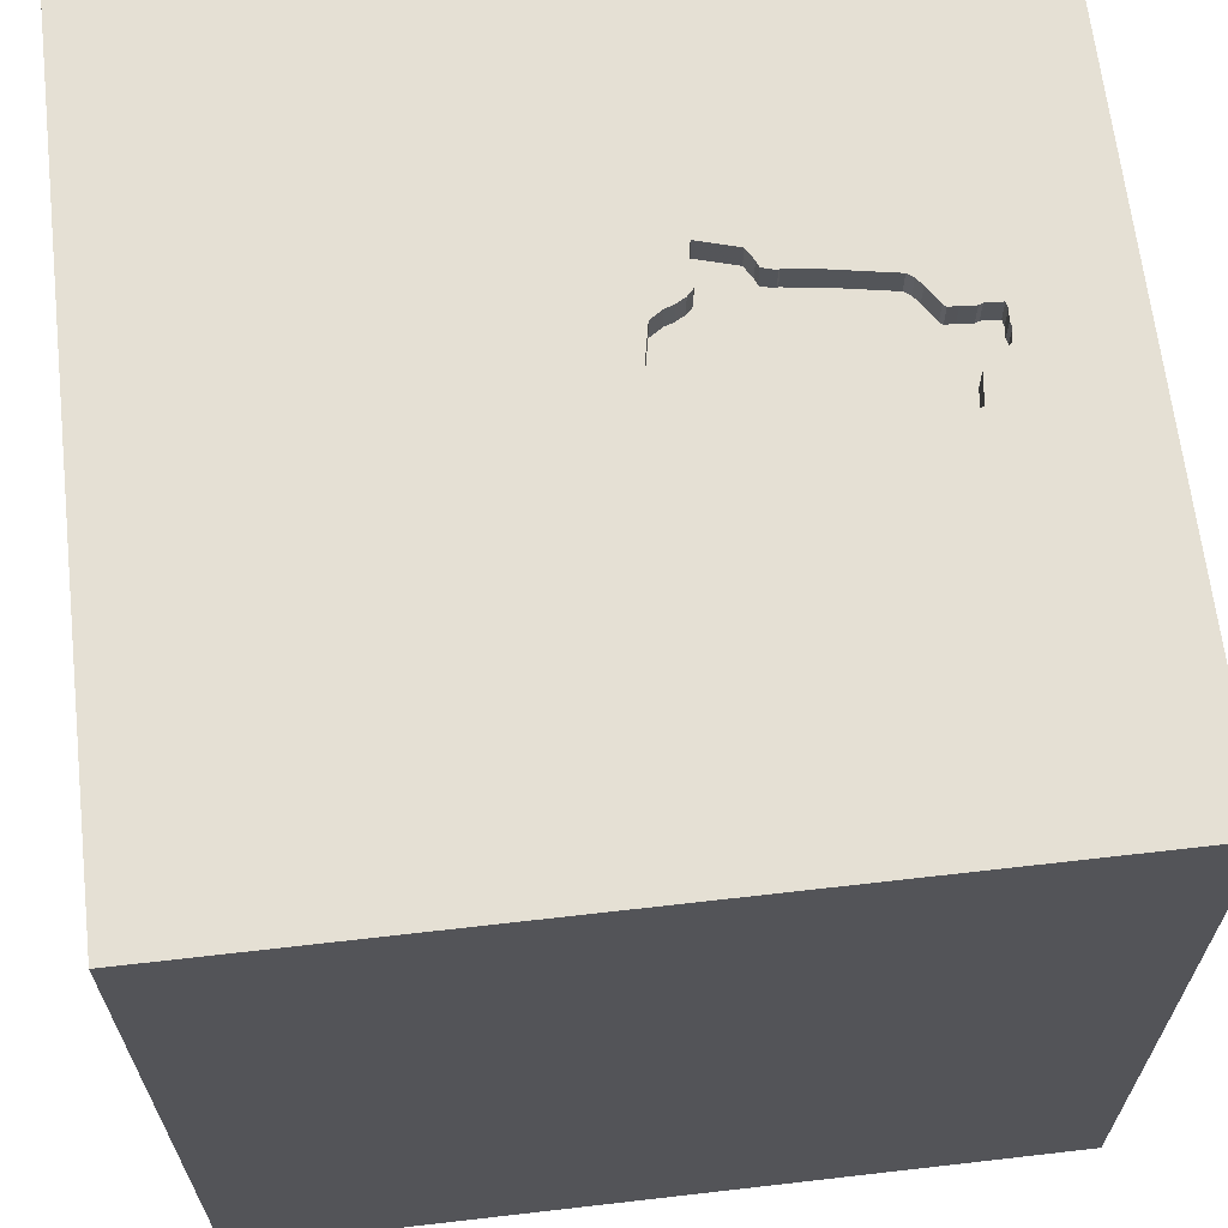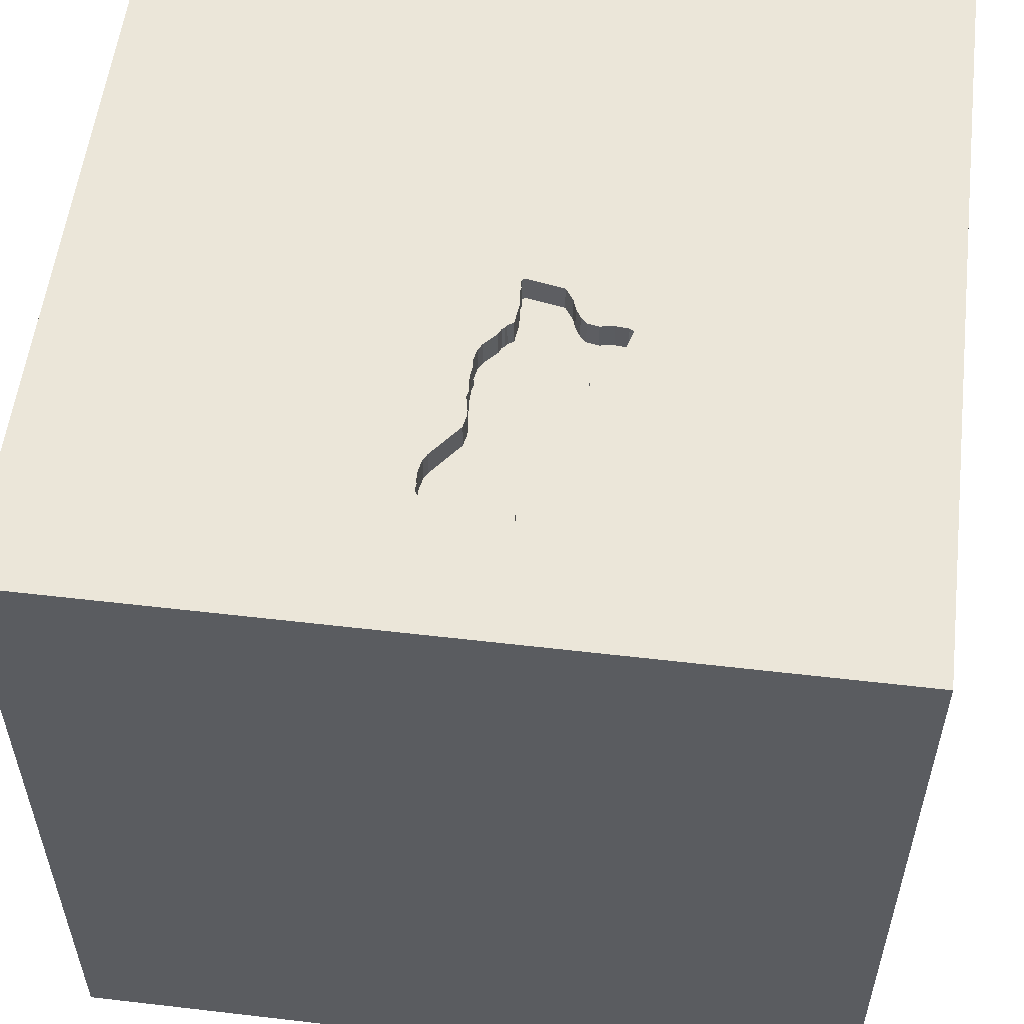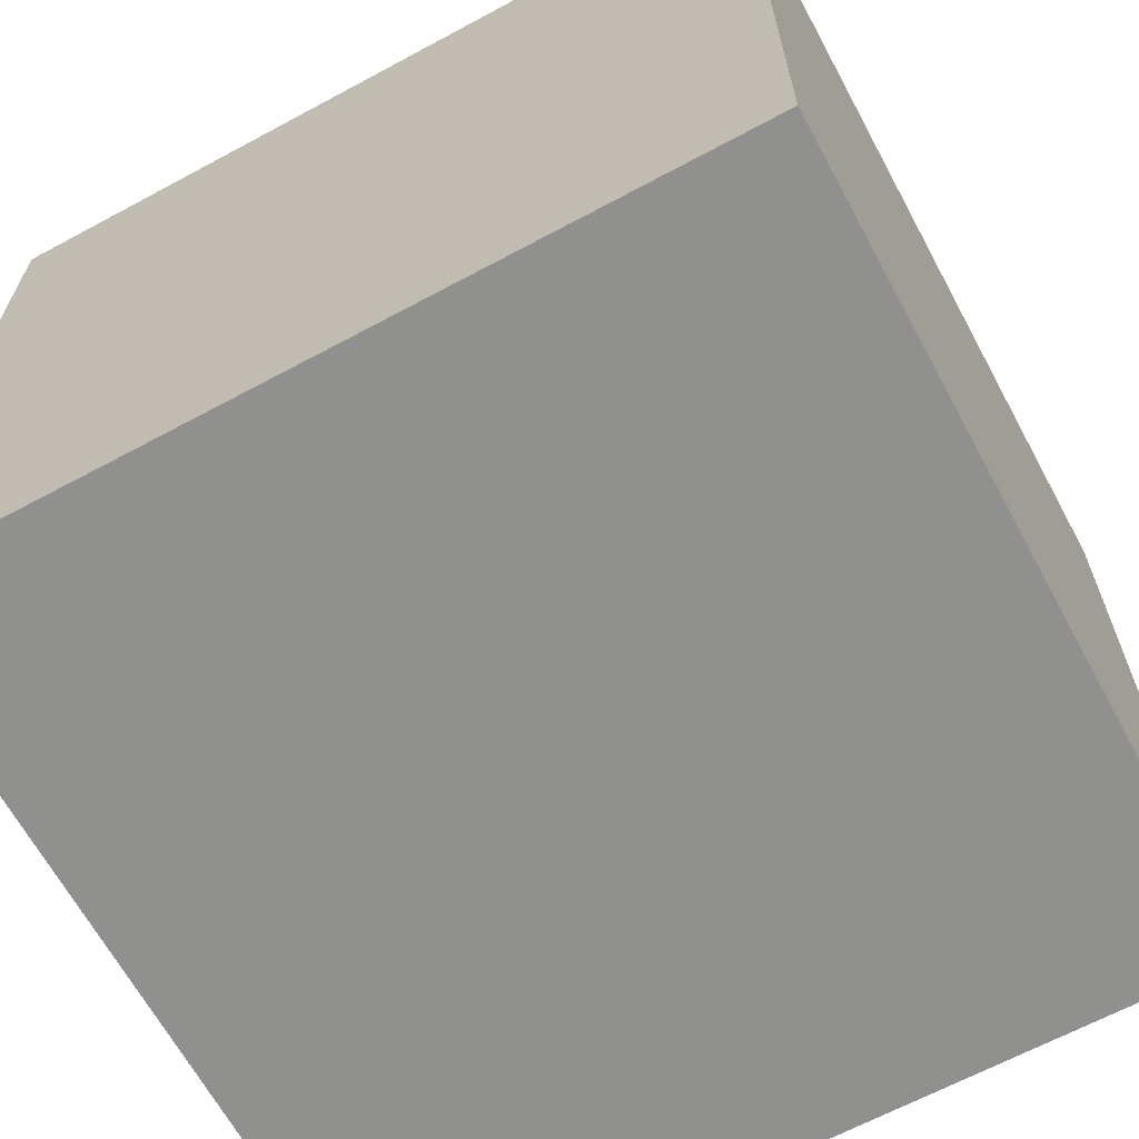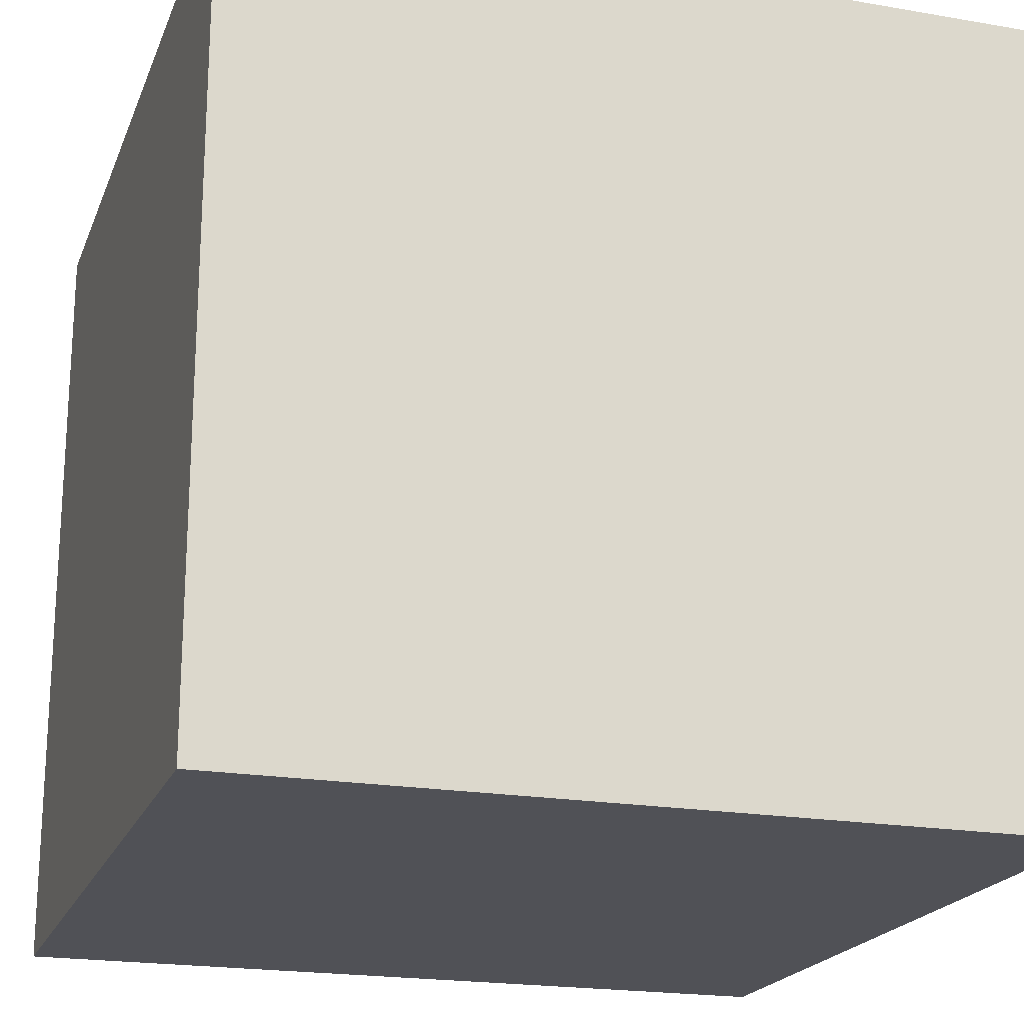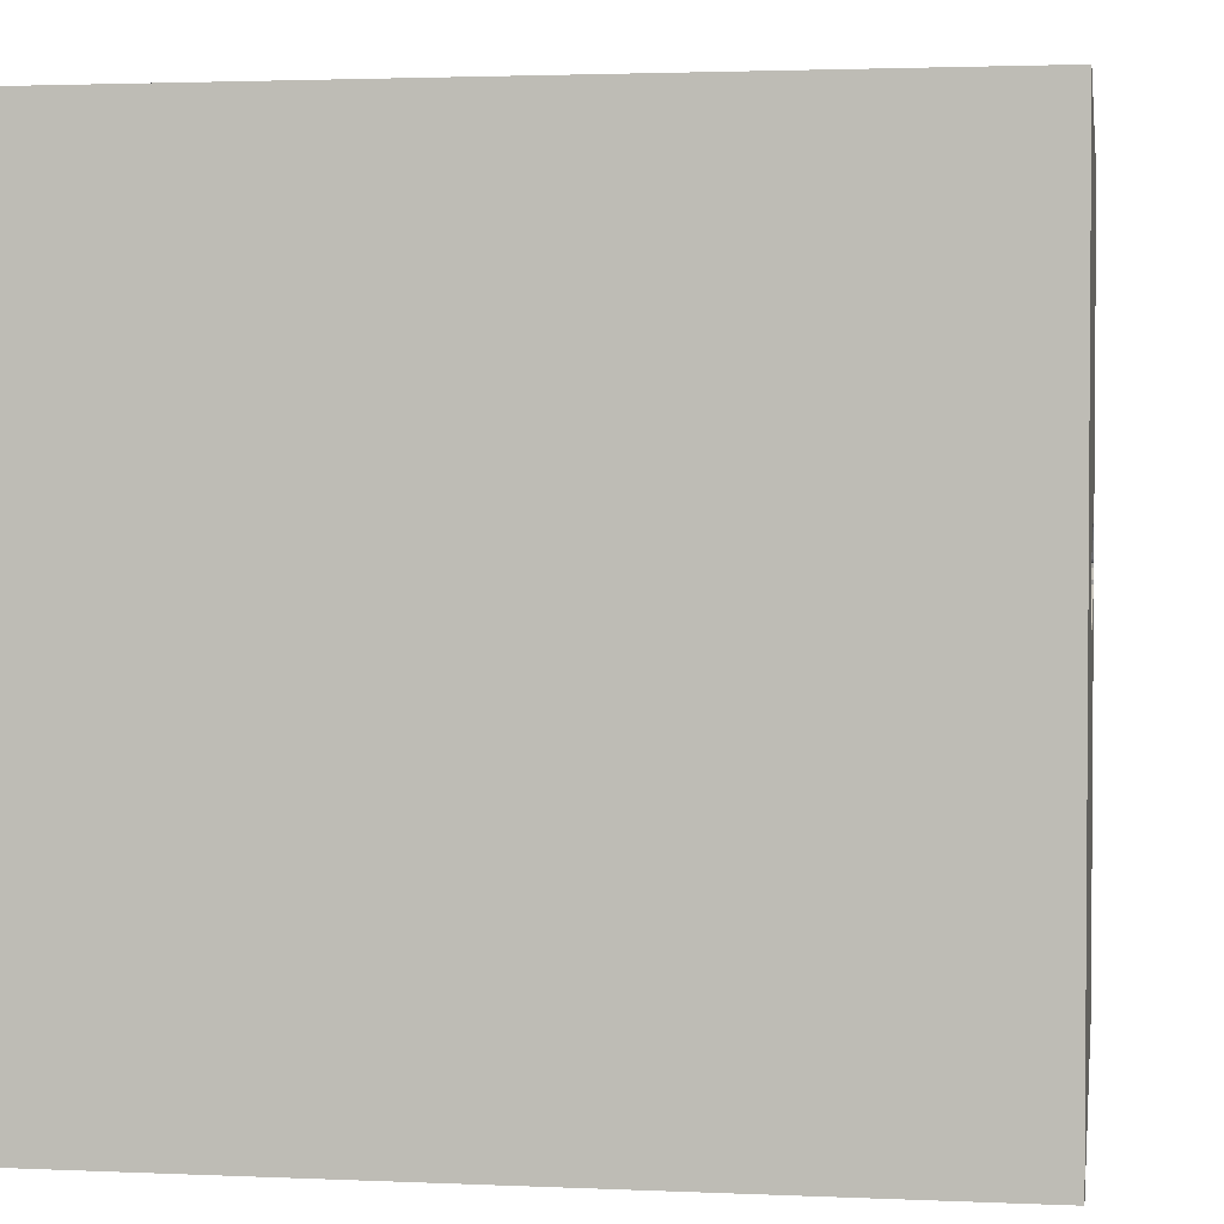
<metadata>
{"format":"obj","ext":"obj","renderer":"f3d","projection":"perspective","resolution":1024,"background":"white","views":[{"elev":65.5,"azim":173.4,"up":"+Y"},{"elev":55.5,"azim":-83.0,"up":"+Y"},{"elev":-65.6,"azim":-61.6,"up":"+Z"},{"elev":-20.4,"azim":-17.5,"up":"+Y"},{"elev":2.4,"azim":98.9,"up":"+Z"}]}
</metadata>
<code>
o brick_82
v -0.1407 1.5 0.2078
v -0.549 1.5 -0.07293
v -0.549 1.4 -0.07293
v -0.2537 1.5 0.2767
v -0.2537 1.4 0.2767
v -0.4696 1.5 0.3167
v -0.5004 1.5 -0.07236
v -0.5004 1.4 -0.07236
v -0.09121 1.5 0.05576
v -0.9529 1.5 -0.1823
v -0.9529 1.4 -0.1823
v -0.4999 1.5 0.3131
v -0.8984 -0.651 1.5
v -1.12 0.1172 -1.5
v -0.5859 -0.1823 1.5
v -1.094 -1.5 -0.3125
v -0.8333 -1.5 -1.5
v -0.8333 -1.5 1.5
v -0.9478 1.5 -0.1858
v -0.7259 1.5 -1.037
v -1.009 1.5 0.6966
v -0.9372 1.5 0.1419
v -0.8008 -0.8952 -1.5
v -0.8724 0.651 1.5
v -0.8608 1.5 -0.1777
v -0.4846 1.5 0.3125
v -0.653 1.5 -0.0621
v -0.653 1.4 -0.0621
v -1.095 1.5 0.002678
v -0.4224 1.5 0.3702
v -0.2789 1.5 0.04149
v -0.2789 1.4 0.04149
v -1.11 1.5 0.05734
v 0.3385 -1.055 1.5
v 0.6315 0.4427 1.5
v 0.6315 1.019 -1.5
v 0.1042 1.094 1.5
v 0.9082 -0.1318 -1.5
v 0.612 -0.4688 1.5
v 0.4167 -1.5 -1.042
v 0.4427 -1.5 0.2083
v 0.1042 -1.5 1.25
v 0.1302 -1.5 -1.5
v 0.3906 -1.5 -0.4167
v 0.1562 -1.5 1.5
v 0.5469 -1.5 1.107
v 0.1823 1.5 -1.042
v 0.3841 1.5 0.5339
v 0.931 1.5 1.139
v -0.1302 1.5 -1.5
v -0.1562 1.5 1.5
v 0.1823 -1.12 -1.5
v -0.8608 1.4 -0.1777
v -1.006 1.5 -0.06861
v -1.028 1.5 0.1353
v -1.028 1.4 0.1353
v -0.3809 1.5 -0.04917
v -0.8843 1.5 -0.1823
v -0.6751 1.5 -0.06197
v 0 0.4687 1.5
v 0 -0 1.5
v 0 -0.4688 1.5
v -0.1562 -1.5 -0.8333
v 0 -1.5 0.05208
v 0 -1.5 0.6771
v -0.1562 -1.5 -1.25
v 0.09115 1.5 -0.2669
v -0.2083 1.5 1.25
v -0.2664 1.5 0.4337
v -0.1066 1.5 0.04392
v -1.108 1.5 0.06648
v -0.8438 1.5 0.2596
v -0.8438 1.4 0.2596
v -0.4948 1.5 0.3096
v -0.4948 1.4 0.3096
v -0.867 1.4 0.2418
v -0.2098 1.5 0.05047
v -0.2316 1.5 0.2544
v -0.2316 1.4 0.2544
v -0.9078 1.5 -0.1868
v -0.9078 1.4 -0.1868
v -0.7751 1.5 -0.1155
v -0.7148 1.5 0.282
v -0.8884 1.5 0.2155
v -0.8884 1.4 0.2155
v -1.006 1.4 -0.06861
v 1.224 0.2083 1.5
v 1.237 -0.4688 1.5
v 1.068 -1.5 0.2865
v 1.094 -1.5 -0.1823
v 1.5 -1.5 1.5
v 1.224 -1.5 -0.625
v 1.5 -1.5 -1.5
v 1.068 1.5 -0.9766
v 1.12 1.5 0.1042
v 1.198 0.8333 1.5
v -0.3929 1.5 -0.05592
v -0.332 1.5 -0.004251
v -0.3046 1.5 0.01435
v -0.3046 1.4 0.01435
v -0.6751 1.4 -0.06197
v -0.2098 1.4 0.05047
v -1.105 1.5 0.07607
v -1.105 1.4 0.07607
v -0.94 1.5 0.1391
v -0.94 1.4 0.1391
v -0.1968 1.5 0.2346
v -0.2926 1.5 0.0211
v -0.4999 1.4 0.3131
v -0.1296 1.5 0.04831
v -0.1296 1.4 0.04831
v -0.2926 1.4 0.0211
v -0.4518 1.5 -0.07178
v -0.2865 0.1888 -1.5
v -0.4687 1.25 1.5
v -0.5469 -1.5 0.612
v -0.4687 -1.5 -0
v -0.4883 -1.5 -0.4297
v -0.625 -1.5 -1.198
v -0.6253 1.5 0.2976
v -0.7178 1.5 -0.07026
v -0.625 -1.25 1.5
v -0.5605 1.5 -0.07073
v -1.5 -0.8333 -1.042
v -1.5 -0.7292 0.8333
v -1.5 0.5729 0.2865
v -1.5 0.1562 1.25
v -1.5 0.4167 -0.4687
v -1.5 0.1823 0.7812
v -1.5 -0.1562 -1.5
v -1.5 -0.1302 1.5
v -1.5 0.1042 -1.094
v -1.5 -0.1042 0.1562
v -1.5 0 -0.4687
v -1.5 1.25 0.6641
v -1.5 1.042 -0.07812
v -1.5 1.5 1.5
v -1.5 1.042 -0.612
v -1.5 -0.4688 0.5208
v -1.5 -0.5469 -0.2083
v -1.5 -1.5 0.1562
v -1.5 -1.5 1.5
v -1.5 -1.5 -1.5
v -1.5 0.625 1.042
v -1.5 1.5 -1.5
v -1.5 0.625 -1.198
v -1.5 1.5 -0.1562
v -1.5 1.5 0.8333
v -1.5 -1.276 -0.05208
v -1.5 -1.146 -0.5469
v -1.5 -1.146 0.5469
v -1.5 -0.4167 -1.042
v -1.5 -0.3125 1.146
v -0.409 1.5 0.3927
v -0.409 1.4 0.3927
v -0.2588 1.5 0.4174
v -0.2588 1.4 0.4174
v -0.1968 1.4 0.2346
v -0.2619 1.5 0.3194
v -0.6253 1.4 0.2976
v 0.625 -0 1.5
v 0.625 1.198 1.5
v 1.5 1.5 -1.5
v 1.5 1.5 1.5
v -0.3115 1.5 0.004158
v -0.8489 1.5 -0.171
v -1.042 1.5 0.1414
v -1.042 1.4 0.1414
v -1.108 1.5 0.1153
v -1.108 1.4 0.1153
v -1.104 1.5 0.1383
v -1.104 1.4 0.1383
v -0.1636 1.5 0.2233
v -0.1636 1.4 0.2233
v 1.5 -0.8333 1.5
v 1.5 -0.04883 0.1953
v 1.5 0.8659 1.058
v 1.5 -0.1042 -1.5
v 1.5 0.2083 -1.198
v 1.5 0.1302 1.5
v 1.5 -0.1693 1.068
v 1.5 0.8366 -0.01953
v 1.5 1.12 -0.8919
v 1.5 -1.5 -0.1302
v 1.5 -1.5 0.8333
v 1.5 1.5 0.1042
v 1.5 -0.7943 -1.035
v 1.5 -1.12 -0.1693
v 1.5 -0.9668 0.9831
v -0.1177 1.5 0.1923
v -0.1177 1.4 0.1923
v -0.3809 1.4 -0.04917
v -1.276 -0.03906 1.5
v -0.944 1.143 -1.5
v -1.198 -1.5 -0.8333
v -1.146 -1.5 0.1823
v -1.198 -1.5 0.625
v -1.172 1.016 1.5
v -1.25 1.5 -0.2344
v -0.9758 1.5 0.141
v -0.5229 1.5 -0.07262
v -0.9478 1.4 -0.1858
v -1.101 1.5 0.01039
v -1.101 1.4 0.01039
v -0.09121 1.4 0.05576
v -0.3115 1.4 0.004158
v -0.2344 -1.094 1.5
v -0.4167 0.625 1.5
v -0.4167 -1.5 1.198
v -0.9579 1.5 0.14
v -0.2626 1.5 0.4255
v -0.3251 1.5 0.4168
v -0.572 1.5 -0.06853
v -0.572 1.4 -0.06853
v -0.1152 1.5 0.04226
v -0.151 1.5 0.04417
v -0.151 1.4 0.04417
v -0.7178 1.4 -0.07026
v 0.8594 -1.5 0.7812
v 0.8464 -1.5 -1.12
v 0.8333 -1.198 1.5
v -0.4748 1.5 -0.06739
v -0.4748 1.4 -0.06739
v -0.8669 1.5 0.2418
v -1.11 1.4 0.05734
v -0.2619 1.4 0.3194
v -0.8369 1.5 -0.1642
v -0.8369 1.4 -0.1642
v -0.9743 1.5 -0.1865
v -0.9743 1.4 -0.1865
v -0.9938 1.5 -0.177
v -0.9938 1.4 -0.177
v -0.254 1.5 0.3696
v -0.332 1.4 -0.004251
v -0.254 1.4 0.3696
v -0.9289 1.5 0.1501
v -0.9289 1.4 0.1501
v -0.4357 1.5 0.3477
v -0.4357 1.4 0.3477
v -0.2664 1.4 0.4337
v -0.4444 1.5 0.3238
v -0.4444 1.4 0.3238
v -0.4048 1.5 -0.06267
v -0.4048 1.4 -0.06267
v -0.09809 1.5 0.04557
v -0.09809 1.4 0.04557
v -0.9758 1.4 0.141
v -0.1152 1.4 0.04226
v -1.095 1.4 0.002678
v -0.4518 1.4 -0.07178
v -0.5976 1.5 -0.0735
v -0.5976 1.4 -0.0735
f 142 151 141
f 18 122 142
f 141 197 142
f 131 153 142
f 153 125 142
f 142 209 18
f 45 122 18
f 122 13 142
f 142 125 151
f 151 149 141
f 209 45 18
f 45 207 122
f 142 193 131
f 141 196 197
f 13 193 142
f 131 127 153
f 197 116 142
f 116 209 142
f 122 207 13
f 209 42 45
f 125 139 151
f 153 139 125
f 196 116 197
f 45 34 207
f 207 15 13
f 13 15 193
f 137 127 131
f 139 149 151
f 149 143 141
f 141 16 196
f 209 65 42
f 193 137 131
f 137 144 127
f 127 129 153
f 153 129 139
f 139 140 149
f 149 150 143
f 143 16 141
f 116 65 209
f 193 198 137
f 196 117 116
f 42 46 45
f 34 62 207
f 62 15 207
f 16 117 196
f 45 221 34
f 15 24 193
f 193 24 198
f 144 129 127
f 129 133 139
f 133 140 139
f 140 150 149
f 143 195 16
f 65 46 42
f 91 221 45
f 46 91 45
f 34 39 62
f 16 118 117
f 116 64 65
f 62 61 15
f 195 118 16
f 117 64 116
f 15 208 24
f 140 124 150
f 124 143 150
f 65 41 46
f 221 39 34
f 61 208 15
f 144 126 129
f 129 126 133
f 64 41 65
f 219 91 46
f 39 61 62
f 137 135 144
f 133 134 140
f 140 152 124
f 118 64 117
f 41 219 46
f 61 60 208
f 135 126 144
f 195 119 118
f 118 44 64
f 91 39 221
f 143 119 195
f 91 88 39
f 39 161 61
f 24 115 198
f 21 148 137
f 148 135 137
f 126 134 133
f 134 152 140
f 41 89 219
f 189 175 91
f 208 115 24
f 126 128 134
f 23 17 143
f 119 63 118
f 63 44 118
f 44 41 64
f 189 91 185
f 61 35 60
f 175 88 91
f 161 35 61
f 115 137 198
f 134 132 152
f 124 130 143
f 17 119 143
f 39 87 161
f 60 37 208
f 115 51 137
f 135 136 126
f 136 128 126
f 152 130 124
f 23 143 130
f 119 66 63
f 219 89 91
f 88 87 39
f 37 115 208
f 21 137 51
f 14 23 130
f 89 185 91
f 68 21 51
f 128 132 134
f 63 40 44
f 41 90 89
f 176 181 189
f 87 35 161
f 35 37 60
f 148 147 135
f 136 138 128
f 17 66 119
f 44 90 41
f 181 175 189
f 175 180 88
f 6 26 12
f 238 241 6
f 21 154 30
f 30 238 6
f 12 21 30
f 12 30 6
f 12 120 21
f 21 147 148
f 147 136 135
f 132 130 152
f 52 17 23
f 17 43 66
f 89 184 185
f 188 189 185
f 181 180 175
f 180 87 88
f 37 51 115
f 212 154 21
f 21 69 212
f 12 26 74
f 21 120 83
f 72 224 21
f 21 83 72
f 210 200 21
f 22 105 210
f 21 22 210
f 199 147 21
f 128 146 132
f 114 23 14
f 52 43 17
f 66 40 63
f 90 184 89
f 188 185 184
f 35 162 37
f 48 21 68
f 48 159 233
f 156 211 69
f 156 69 48
f 48 233 156
f 84 236 22
f 21 224 84
f 21 84 22
f 200 55 167
f 171 169 21
f 167 171 21
f 21 200 167
f 169 199 21
f 138 146 128
f 40 220 44
f 44 92 90
f 69 21 48
f 190 1 173
f 48 9 190
f 4 159 48
f 107 78 4
f 48 190 173
f 4 48 173
f 173 107 4
f 169 103 71
f 114 52 23
f 220 92 44
f 176 189 188
f 9 48 67
f 169 71 33
f 29 54 199
f 199 169 33
f 199 33 203
f 199 203 29
f 147 138 136
f 87 96 35
f 96 162 35
f 199 54 231
f 20 199 231
f 229 10 19
f 20 231 229
f 20 229 19
f 138 145 146
f 43 40 66
f 177 180 181
f 49 68 51
f 67 70 245
f 67 245 9
f 58 25 20
f 20 19 80
f 20 80 58
f 146 130 132
f 38 52 114
f 176 177 181
f 162 51 37
f 48 68 49
f 215 70 67
f 216 110 215
f 67 77 216
f 67 216 215
f 25 166 227
f 227 82 20
f 20 25 227
f 146 145 130
f 36 38 114
f 92 184 90
f 96 164 162
f 162 164 51
f 108 31 77
f 165 99 108
f 77 67 165
f 165 108 77
f 67 20 82
f 14 130 145
f 180 96 87
f 49 51 164
f 165 67 57
f 57 98 165
f 67 82 201
f 20 147 199
f 194 14 145
f 194 114 14
f 43 220 40
f 182 177 176
f 180 164 96
f 95 67 48
f 243 97 57
f 243 57 67
f 7 222 113
f 113 243 67
f 67 201 7
f 67 7 113
f 2 201 82
f 123 2 82
f 82 121 59
f 59 27 251
f 213 123 82
f 82 59 251
f 82 251 213
f 93 43 52
f 43 93 220
f 220 93 92
f 92 93 184
f 187 188 184
f 187 176 188
f 177 164 180
f 94 67 95
f 147 145 138
f 38 93 52
f 187 184 93
f 94 47 67
f 47 20 67
f 20 145 147
f 36 114 194
f 179 176 187
f 179 182 176
f 95 48 49
f 183 182 179
f 50 20 47
f 50 36 194
f 186 182 183
f 186 177 182
f 186 95 49
f 163 94 95
f 163 50 47
f 50 145 20
f 50 194 145
f 163 36 50
f 163 38 36
f 178 179 187
f 163 183 179
f 163 186 183
f 186 164 177
f 186 49 164
f 163 95 186
f 163 47 94
f 163 178 38
f 178 93 38
f 178 187 93
f 163 179 178
f 235 155 157
f 155 235 226
f 235 157 233
f 155 240 157
f 226 239 155
f 233 159 226
f 226 235 233
f 156 233 157
f 240 155 212
f 212 69 240
f 211 156 157
f 157 240 211
f 226 242 239
f 30 154 155
f 155 239 30
f 154 212 155
f 69 211 240
f 226 5 242
f 239 242 238
f 238 30 239
f 159 4 5
f 5 226 159
f 32 242 5
f 241 238 242
f 234 242 32
f 5 79 32
f 6 241 242
f 242 75 6
f 4 78 79
f 79 5 4
f 242 234 75
f 32 100 234
f 32 79 158
f 75 74 26
f 26 6 75
f 78 107 79
f 75 234 223
f 112 100 32
f 234 100 206
f 32 158 102
f 158 79 107
f 12 74 75
f 75 109 12
f 223 8 75
f 192 223 234
f 108 99 100
f 100 112 108
f 112 32 108
f 234 206 98
f 206 100 165
f 32 102 77
f 77 31 32
f 158 174 102
f 75 160 109
f 8 223 7
f 214 75 8
f 244 223 192
f 192 234 57
f 99 165 100
f 31 108 32
f 165 98 206
f 98 57 234
f 107 173 174
f 174 158 107
f 102 174 191
f 109 160 120
f 109 120 12
f 214 160 75
f 222 7 223
f 8 7 201
f 3 214 8
f 223 244 250
f 97 243 244
f 244 192 97
f 57 97 192
f 102 217 77
f 173 1 174
f 191 217 102
f 1 190 191
f 191 174 1
f 214 28 160
f 113 222 223
f 223 250 113
f 201 2 3
f 3 8 201
f 123 213 214
f 214 3 123
f 243 113 250
f 250 244 243
f 216 77 217
f 111 217 191
f 190 9 191
f 160 73 83
f 83 120 160
f 252 28 214
f 101 160 28
f 2 123 3
f 217 111 216
f 205 111 191
f 205 191 9
f 72 83 73
f 73 160 101
f 28 252 27
f 213 251 252
f 252 214 213
f 101 28 59
f 110 216 111
f 205 248 111
f 224 72 73
f 73 76 224
f 101 218 73
f 251 27 252
f 27 59 28
f 215 110 111
f 111 248 215
f 246 248 205
f 9 245 246
f 246 205 9
f 85 76 73
f 59 121 218
f 218 101 59
f 218 85 73
f 70 215 248
f 248 246 70
f 246 245 70
f 76 85 224
f 218 121 82
f 218 237 85
f 84 224 85
f 82 227 228
f 228 218 82
f 106 237 218
f 85 237 84
f 86 218 228
f 227 166 228
f 22 236 237
f 237 106 22
f 106 218 86
f 236 84 237
f 228 53 86
f 166 25 53
f 53 228 166
f 106 105 22
f 86 247 106
f 53 81 86
f 25 58 53
f 210 105 106
f 106 247 210
f 247 86 56
f 58 80 81
f 81 53 58
f 11 86 81
f 200 210 247
f 247 56 200
f 56 86 249
f 80 19 81
f 86 11 232
f 11 81 202
f 55 200 56
f 104 56 249
f 249 86 29
f 202 81 19
f 86 232 54
f 230 232 11
f 19 10 11
f 11 202 19
f 167 55 56
f 56 168 167
f 104 168 56
f 249 225 104
f 54 29 86
f 29 203 249
f 231 54 232
f 232 230 231
f 230 11 229
f 10 229 11
f 104 170 168
f 225 249 204
f 71 103 104
f 104 225 71
f 204 249 203
f 229 231 230
f 171 167 168
f 168 172 171
f 170 104 169
f 172 168 170
f 225 204 33
f 225 33 71
f 103 169 104
f 203 33 204
f 169 171 170
f 172 170 171

</code>
